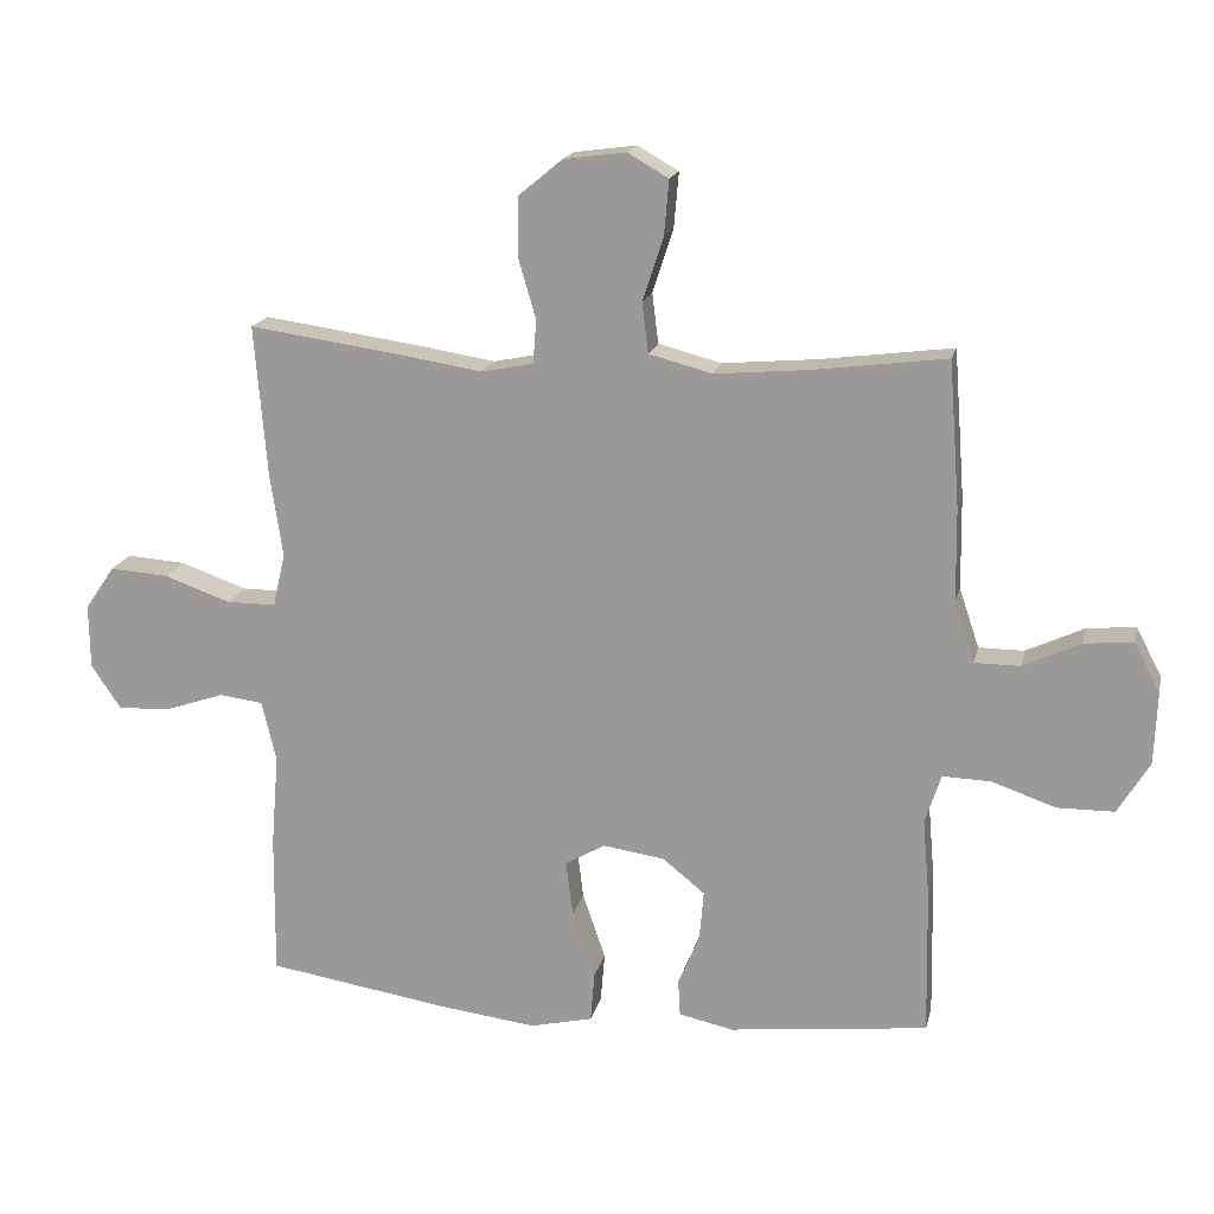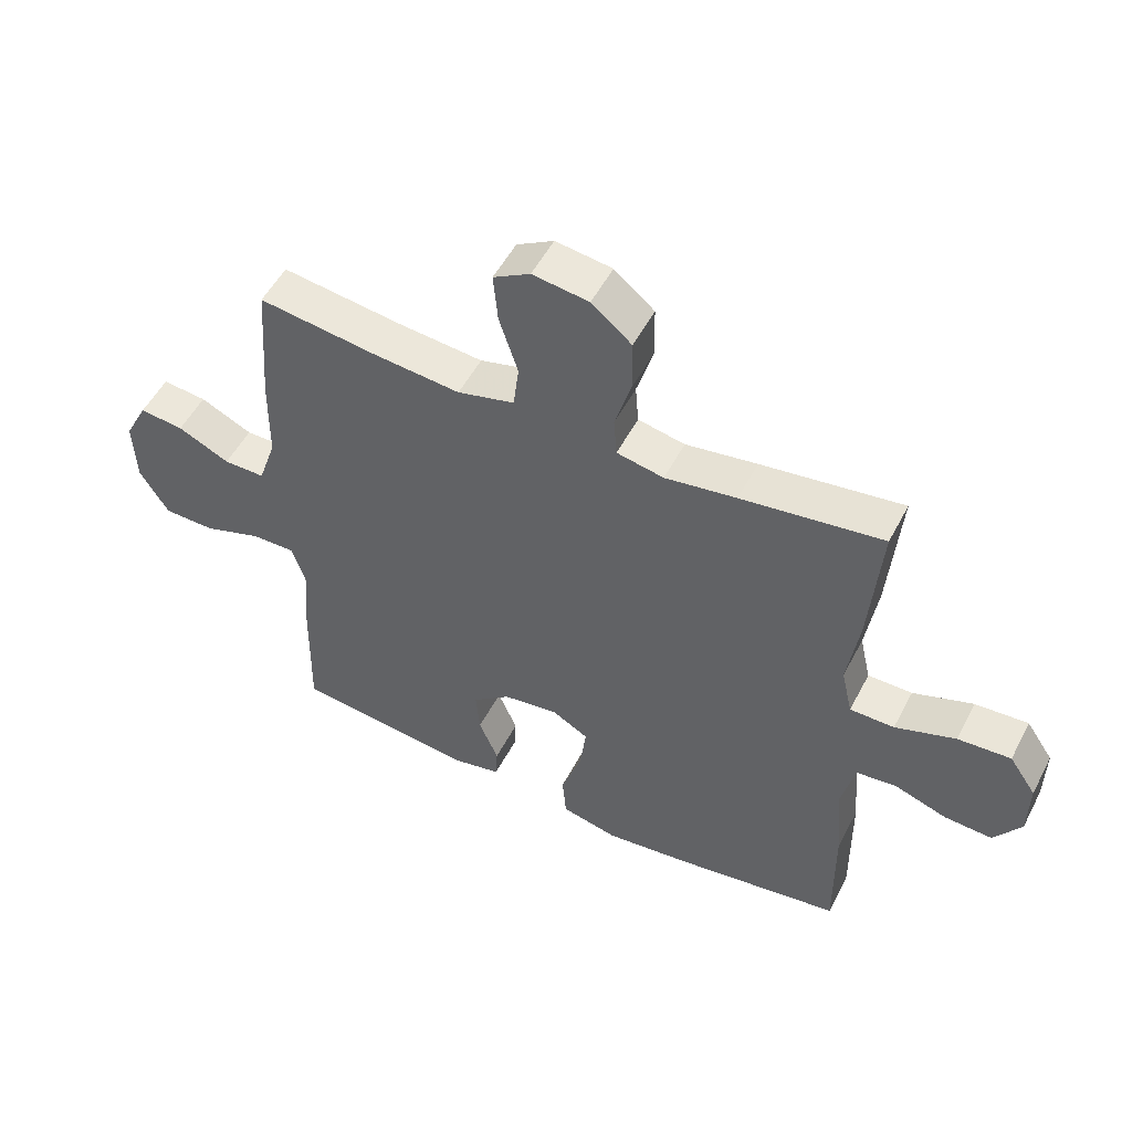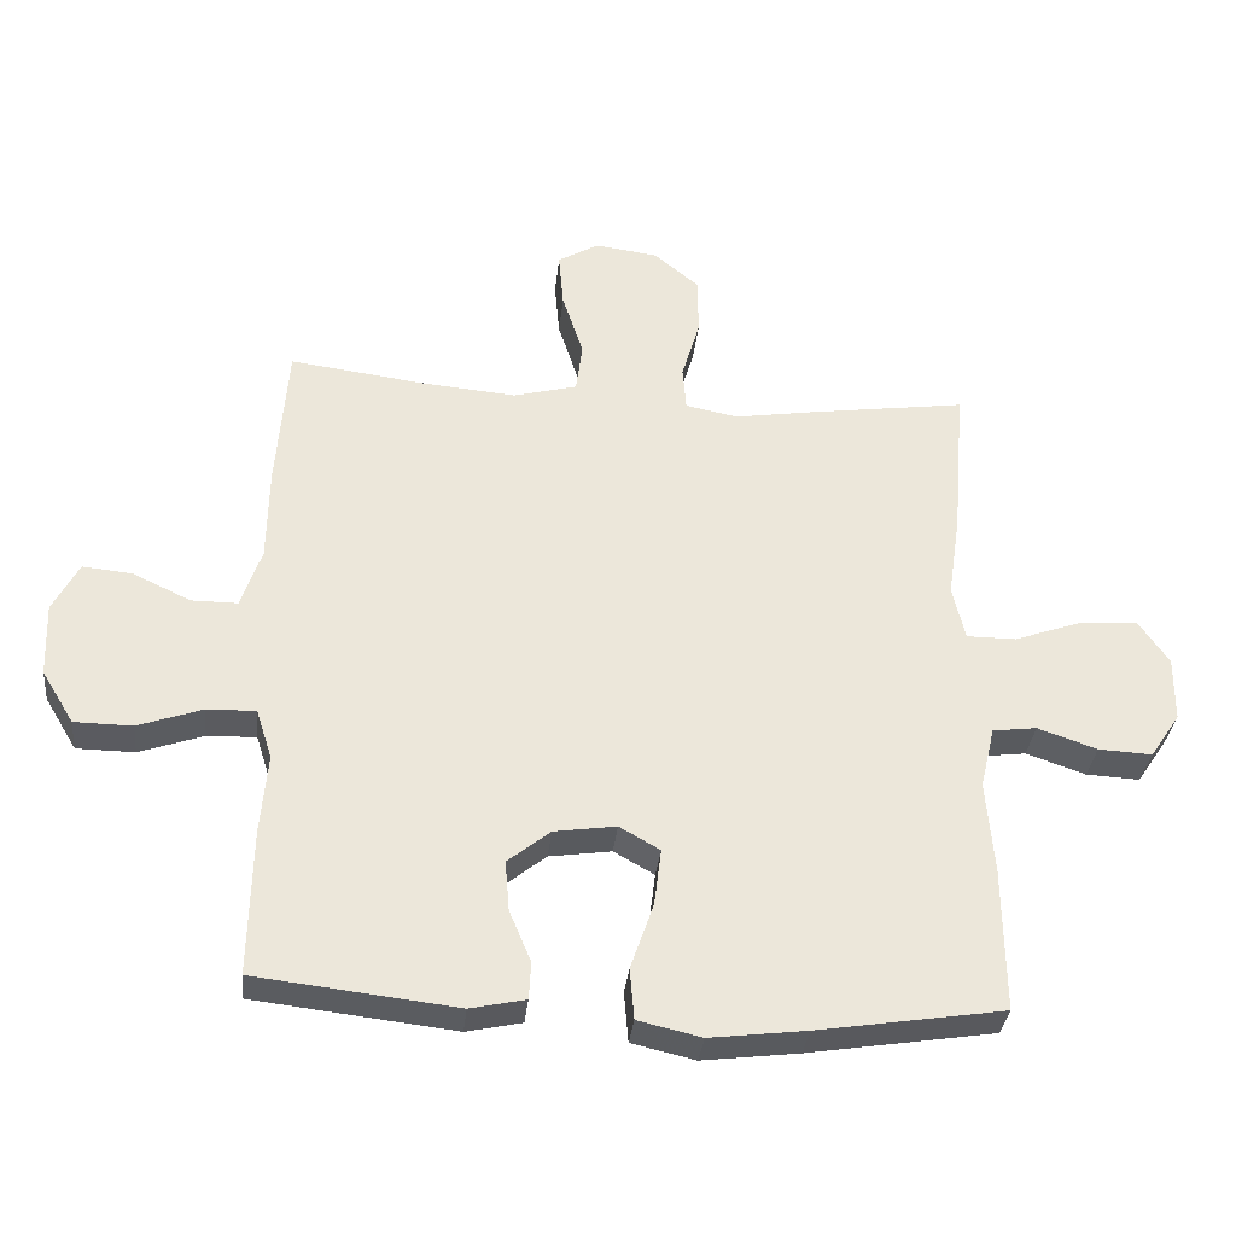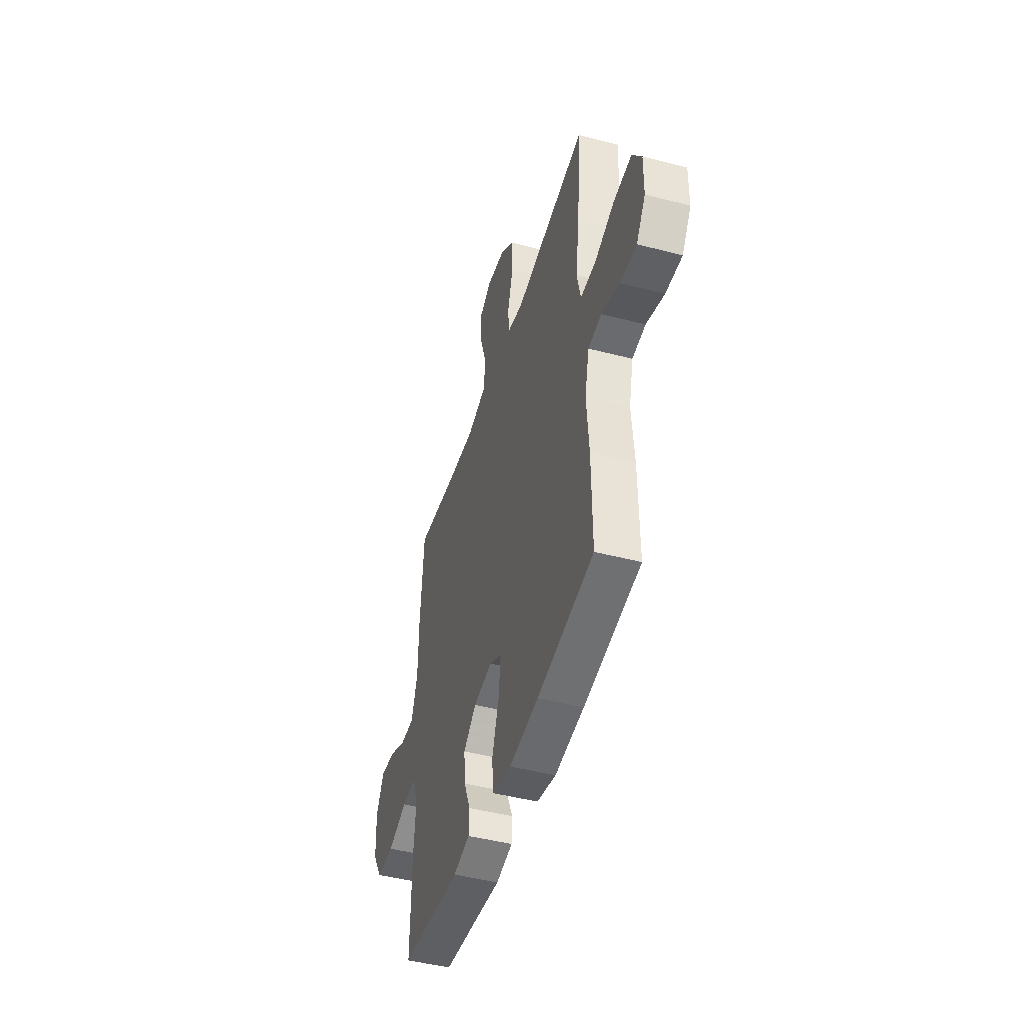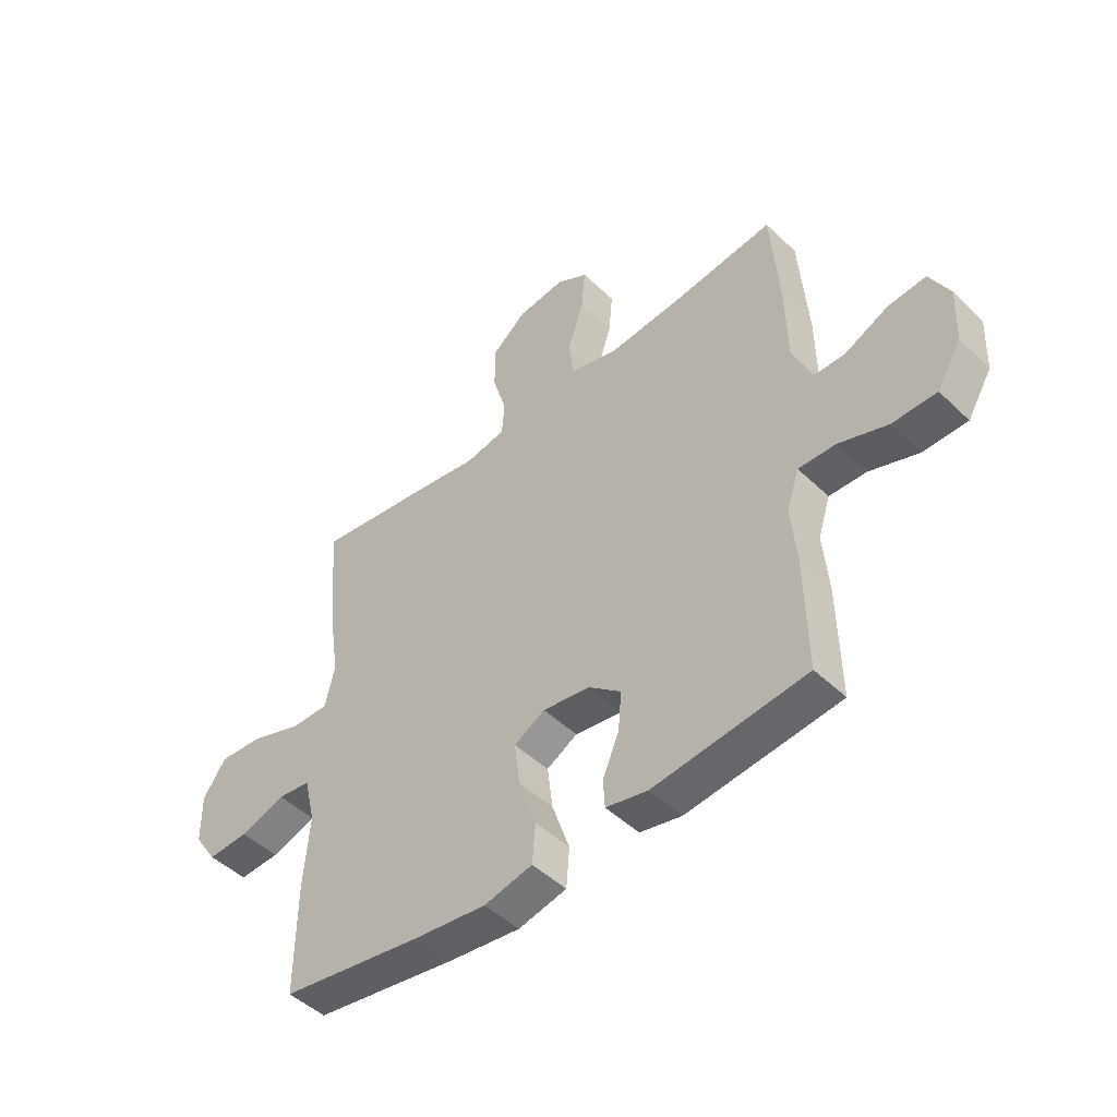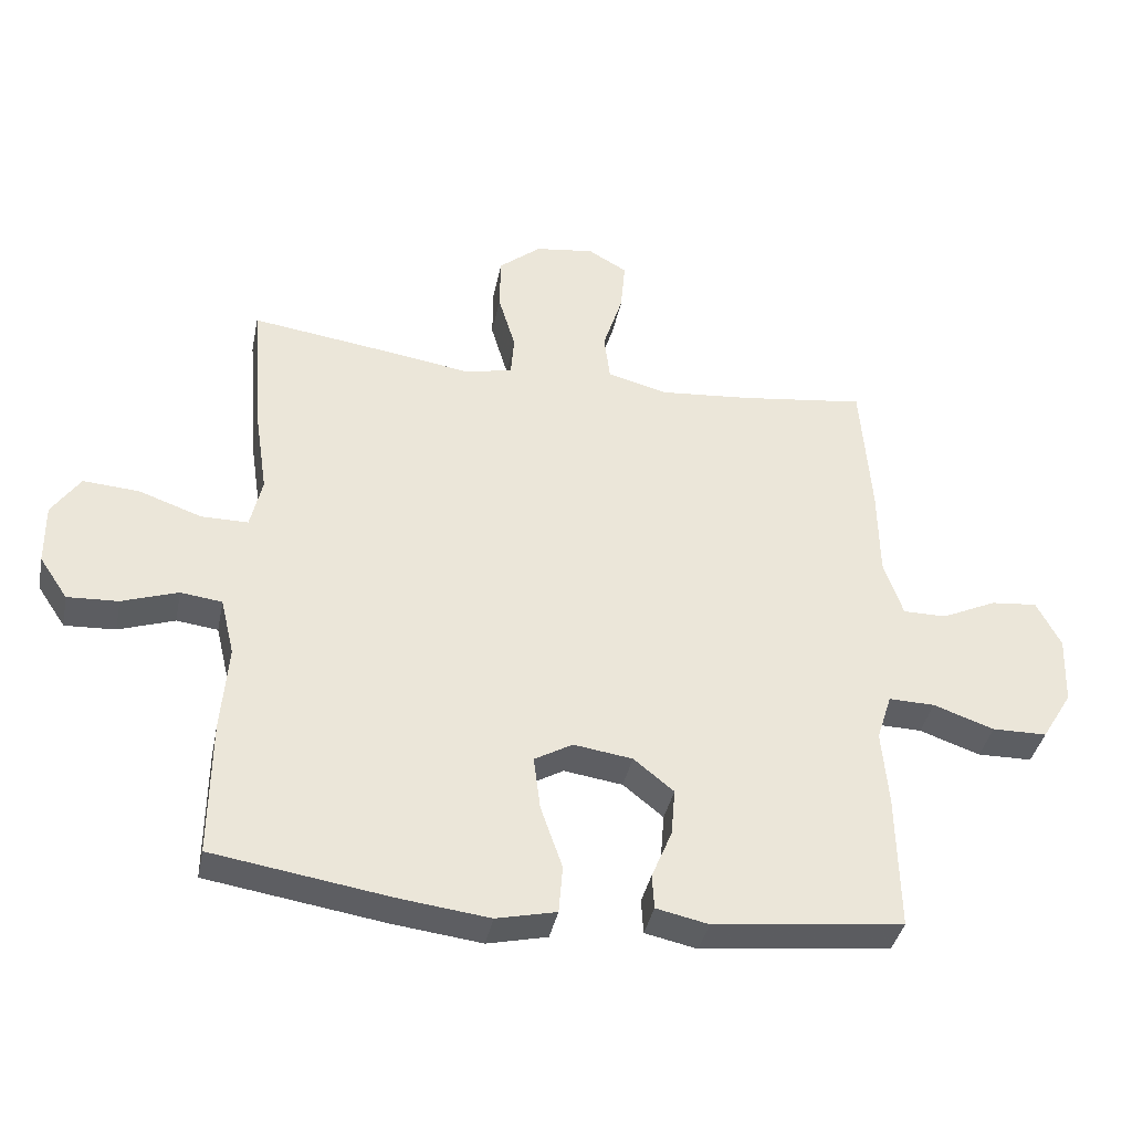
<metadata>
{"format":"obj","ext":"obj","renderer":"f3d","projection":"perspective","resolution":1024,"background":"white","views":[{"elev":17.4,"azim":-167.5,"up":"+Z"},{"elev":52.3,"azim":27.0,"up":"+Z"},{"elev":-33.4,"azim":-6.0,"up":"+Z"},{"elev":-46.2,"azim":73.4,"up":"+Z"},{"elev":-47.4,"azim":-137.0,"up":"+Z"},{"elev":-38.3,"azim":168.7,"up":"+Z"}]}
</metadata>
<code>
v -0.5 0.07 -0.5
v -0.496 0.07 -0.29
v -0.486 0.07 -0.176
v -0.509 0.07 -0.105
v -0.579 0.07 -0.107
v -0.671 0.07 -0.139
v -0.754 0.07 -0.138
v -0.8 0.07 -0.062
v -0.804 0.07 0.043
v -0.767 0.07 0.114
v -0.696 0.07 0.107
v -0.613 0.07 0.068
v -0.547 0.07 0.068
v -0.518 0.07 0.154
v -0.516 0.07 0.29
v -0.5 0.07 0.5
v -0.308 0.07 0.475
v -0.171 0.07 0.463
v -0.08 0.07 0.487
v -0.071 0.07 0.559
v -0.101 0.07 0.652
v -0.108 0.07 0.731
v -0.049 0.07 0.765
v 0.041 0.07 0.753
v 0.105 0.07 0.7
v 0.106 0.07 0.616
v 0.08 0.07 0.528
v 0.085 0.07 0.465
v 0.16 0.07 0.45
v 0.274 0.07 0.468
v 0.5 0.07 0.5
v 0.482 0.07 0.281
v 0.464 0.07 0.161
v 0.482 0.07 0.083
v 0.553 0.07 0.083
v 0.649 0.07 0.117
v 0.734 0.07 0.123
v 0.777 0.07 0.06
v 0.776 0.07 -0.033
v 0.733 0.07 -0.097
v 0.656 0.07 -0.093
v 0.571 0.07 -0.064
v 0.508 0.07 -0.072
v 0.487 0.07 -0.16
v 0.498 0.07 -0.294
v 0.5 0.07 -0.5
v 0.233 0.07 -0.542
v 0.095 0.07 -0.559
v 0.004 0.07 -0.538
v -0.002 0.07 -0.465
v 0.031 0.07 -0.369
v 0.041 0.07 -0.288
v -0.017 0.07 -0.255
v -0.106 0.07 -0.268
v -0.167 0.07 -0.317
v -0.161 0.07 -0.389
v -0.13 0.07 -0.463
v -0.133 0.07 -0.516
v -0.212 0.07 -0.533
v -0.5 0 -0.5
v -0.496 0 -0.29
v -0.486 0 -0.176
v -0.509 0 -0.105
v -0.579 0 -0.107
v -0.671 0 -0.139
v -0.754 0 -0.138
v -0.8 0 -0.062
v -0.804 0 0.043
v -0.767 0 0.114
v -0.696 0 0.107
v -0.613 0 0.068
v -0.547 0 0.068
v -0.518 0 0.154
v -0.516 0 0.29
v -0.5 0 0.5
v -0.308 0 0.475
v -0.171 0 0.463
v -0.08 0 0.487
v -0.071 0 0.559
v -0.101 0 0.652
v -0.108 0 0.731
v -0.049 0 0.765
v 0.041 0 0.753
v 0.105 0 0.7
v 0.106 0 0.616
v 0.08 0 0.528
v 0.085 0 0.465
v 0.16 0 0.45
v 0.274 0 0.468
v 0.5 0 0.5
v 0.482 0 0.281
v 0.464 0 0.161
v 0.482 0 0.083
v 0.553 0 0.083
v 0.649 0 0.117
v 0.734 0 0.123
v 0.777 0 0.06
v 0.776 0 -0.033
v 0.733 0 -0.097
v 0.656 0 -0.093
v 0.571 0 -0.064
v 0.508 0 -0.072
v 0.487 0 -0.16
v 0.498 0 -0.294
v 0.5 0 -0.5
v 0.233 0 -0.542
v 0.095 0 -0.559
v 0.004 0 -0.538
v -0.002 0 -0.465
v 0.031 0 -0.369
v 0.041 0 -0.288
v -0.017 0 -0.255
v -0.106 0 -0.268
v -0.167 0 -0.317
v -0.161 0 -0.389
v -0.13 0 -0.463
v -0.133 0 -0.516
v -0.212 0 -0.533
f 1 2 3
f 59 1 3
f 58 59 3
f 57 58 3
f 56 57 3
f 55 56 3 4
f 54 55 4
f 53 54 4
f 49 50 51
f 48 49 51
f 47 48 51
f 46 47 51
f 45 46 51
f 44 45 51
f 43 44 51 52
f 40 41 42
f 39 40 42
f 38 39 42
f 37 38 42
f 36 37 42
f 35 36 42
f 34 35 42 43
f 43 52 53
f 34 43 53
f 33 34 53
f 33 53 4
f 32 33 4
f 31 32 4
f 30 31 4
f 29 30 4
f 25 26 27
f 24 25 27
f 23 24 27
f 22 23 27
f 21 22 27
f 20 21 27
f 19 20 27 28
f 14 15 16 17
f 13 14 17 18
f 10 11 12
f 9 10 12
f 8 9 12
f 7 8 12
f 6 7 12
f 5 6 12
f 5 12 13
f 19 28 29
f 18 19 29
f 13 18 29
f 5 13 29
f 4 5 29
f 62 61 60
f 62 60 118
f 62 118 117
f 62 117 116
f 62 116 115
f 63 62 115 114
f 63 114 113
f 63 113 112
f 110 109 108
f 110 108 107
f 110 107 106
f 110 106 105
f 110 105 104
f 110 104 103
f 111 110 103 102
f 101 100 99
f 101 99 98
f 101 98 97
f 101 97 96
f 101 96 95
f 101 95 94
f 102 101 94 93
f 112 111 102
f 112 102 93
f 112 93 92
f 63 112 92
f 63 92 91
f 63 91 90
f 63 90 89
f 63 89 88
f 86 85 84
f 86 84 83
f 86 83 82
f 86 82 81
f 86 81 80
f 86 80 79
f 87 86 79 78
f 76 75 74 73
f 77 76 73 72
f 71 70 69
f 71 69 68
f 71 68 67
f 71 67 66
f 71 66 65
f 71 65 64
f 72 71 64
f 88 87 78
f 88 78 77
f 88 77 72
f 88 72 64
f 88 64 63
f 1 60 61 2
f 2 61 62 3
f 3 62 63 4
f 4 63 64 5
f 5 64 65 6
f 6 65 66 7
f 7 66 67 8
f 8 67 68 9
f 9 68 69 10
f 10 69 70 11
f 11 70 71 12
f 12 71 72 13
f 13 72 73 14
f 14 73 74 15
f 15 74 75 16
f 16 75 76 17
f 17 76 77 18
f 18 77 78 19
f 19 78 79 20
f 20 79 80 21
f 21 80 81 22
f 22 81 82 23
f 23 82 83 24
f 24 83 84 25
f 25 84 85 26
f 26 85 86 27
f 27 86 87 28
f 28 87 88 29
f 29 88 89 30
f 30 89 90 31
f 31 90 91 32
f 32 91 92 33
f 33 92 93 34
f 34 93 94 35
f 35 94 95 36
f 36 95 96 37
f 37 96 97 38
f 38 97 98 39
f 39 98 99 40
f 40 99 100 41
f 41 100 101 42
f 42 101 102 43
f 43 102 103 44
f 44 103 104 45
f 45 104 105 46
f 46 105 106 47
f 47 106 107 48
f 48 107 108 49
f 49 108 109 50
f 50 109 110 51
f 51 110 111 52
f 52 111 112 53
f 53 112 113 54
f 54 113 114 55
f 55 114 115 56
f 56 115 116 57
f 57 116 117 58
f 58 117 118 59
f 59 118 60 1

</code>
